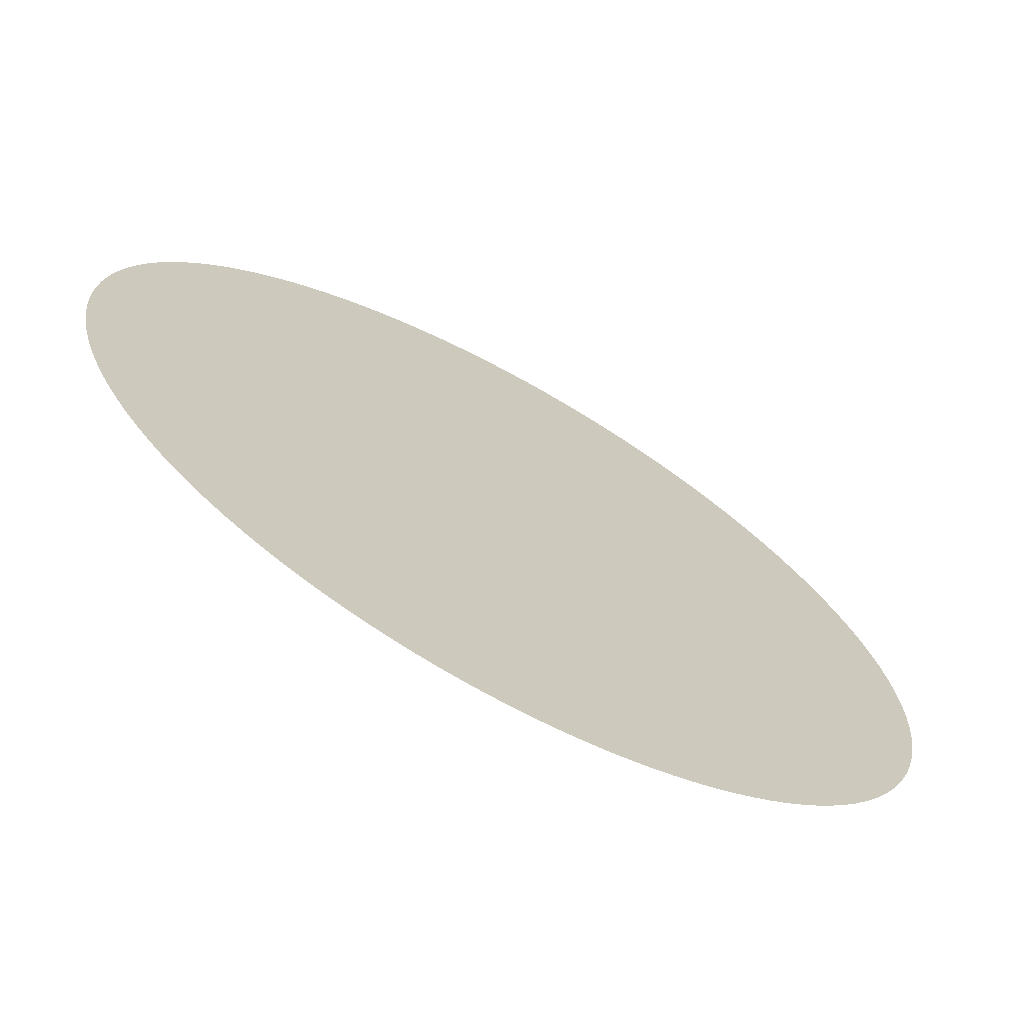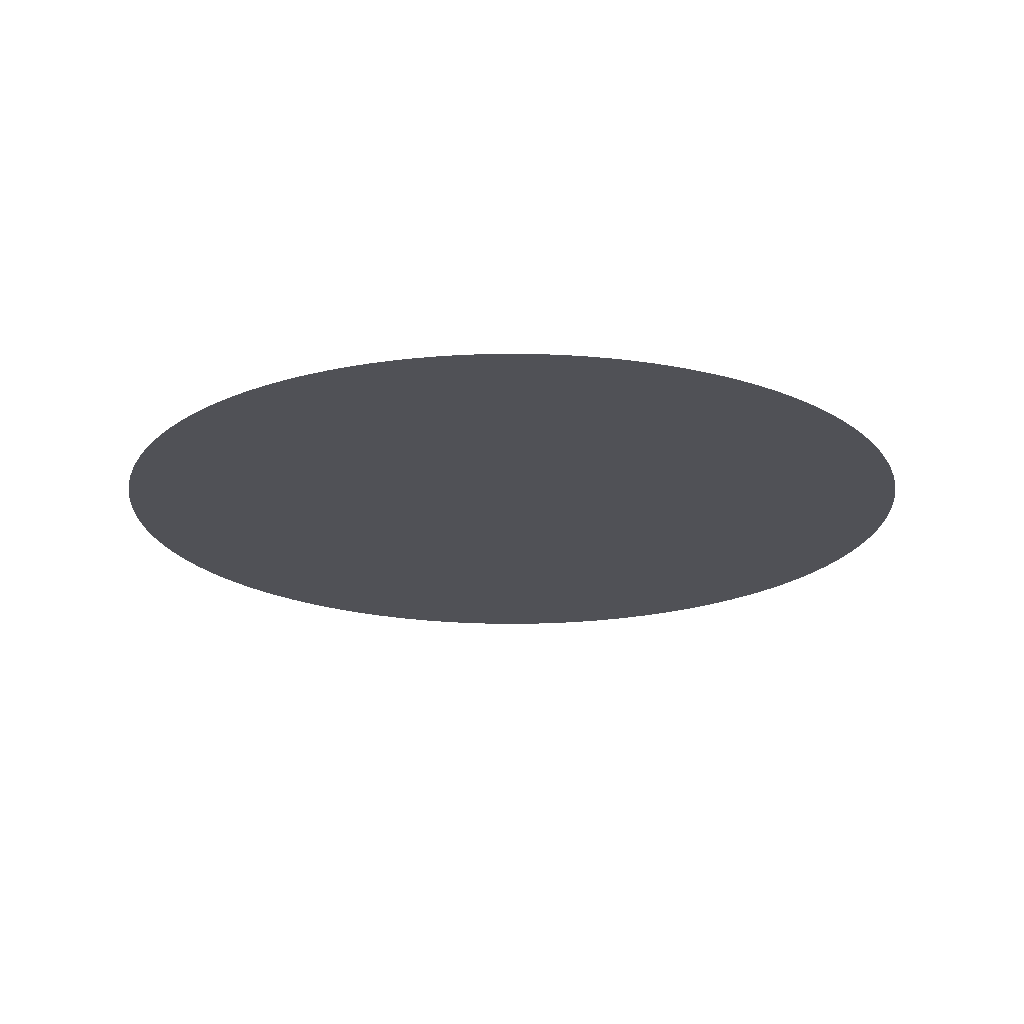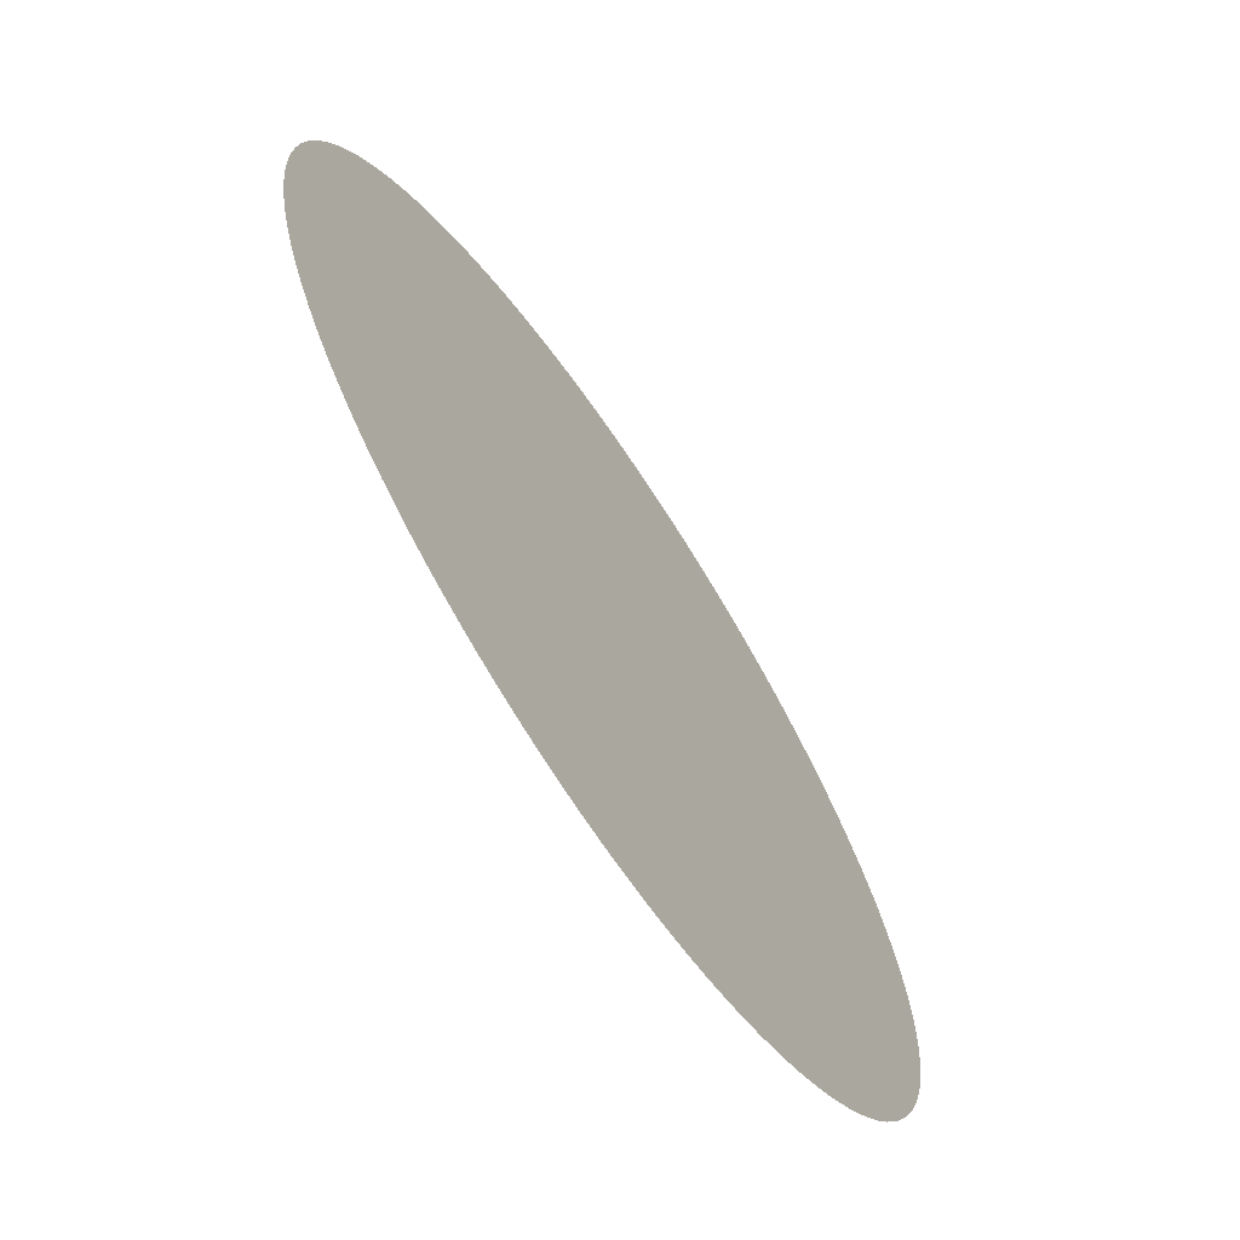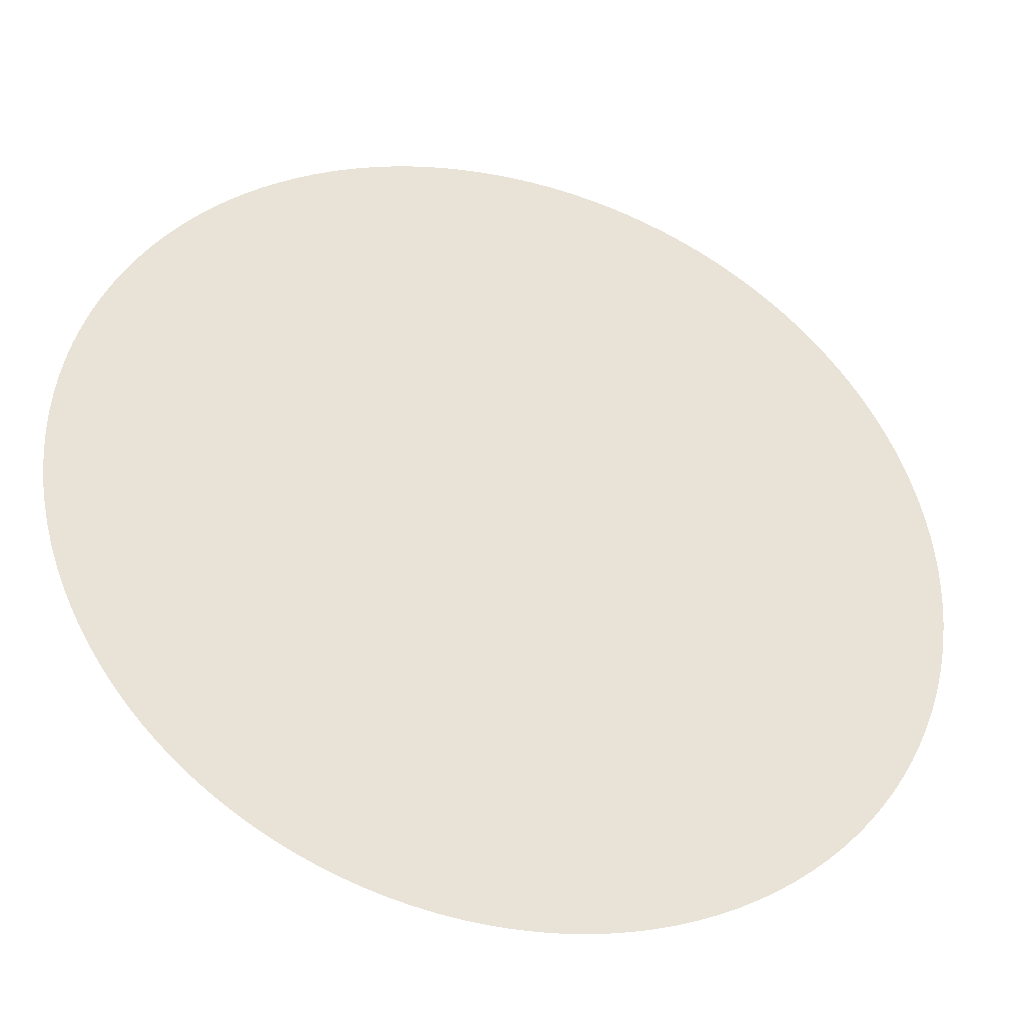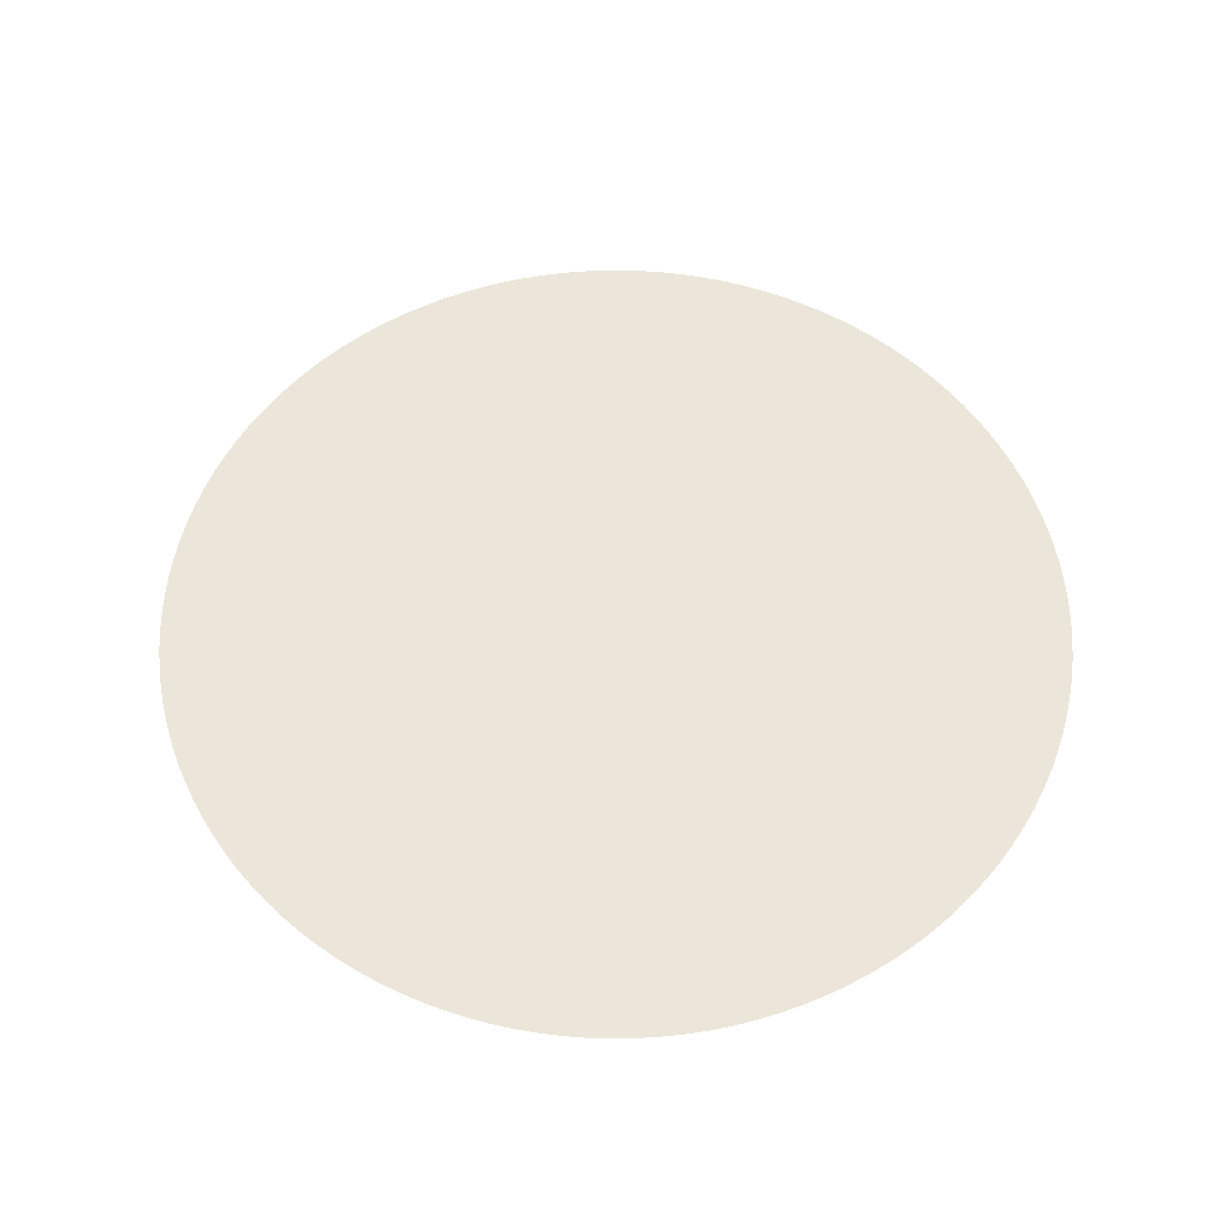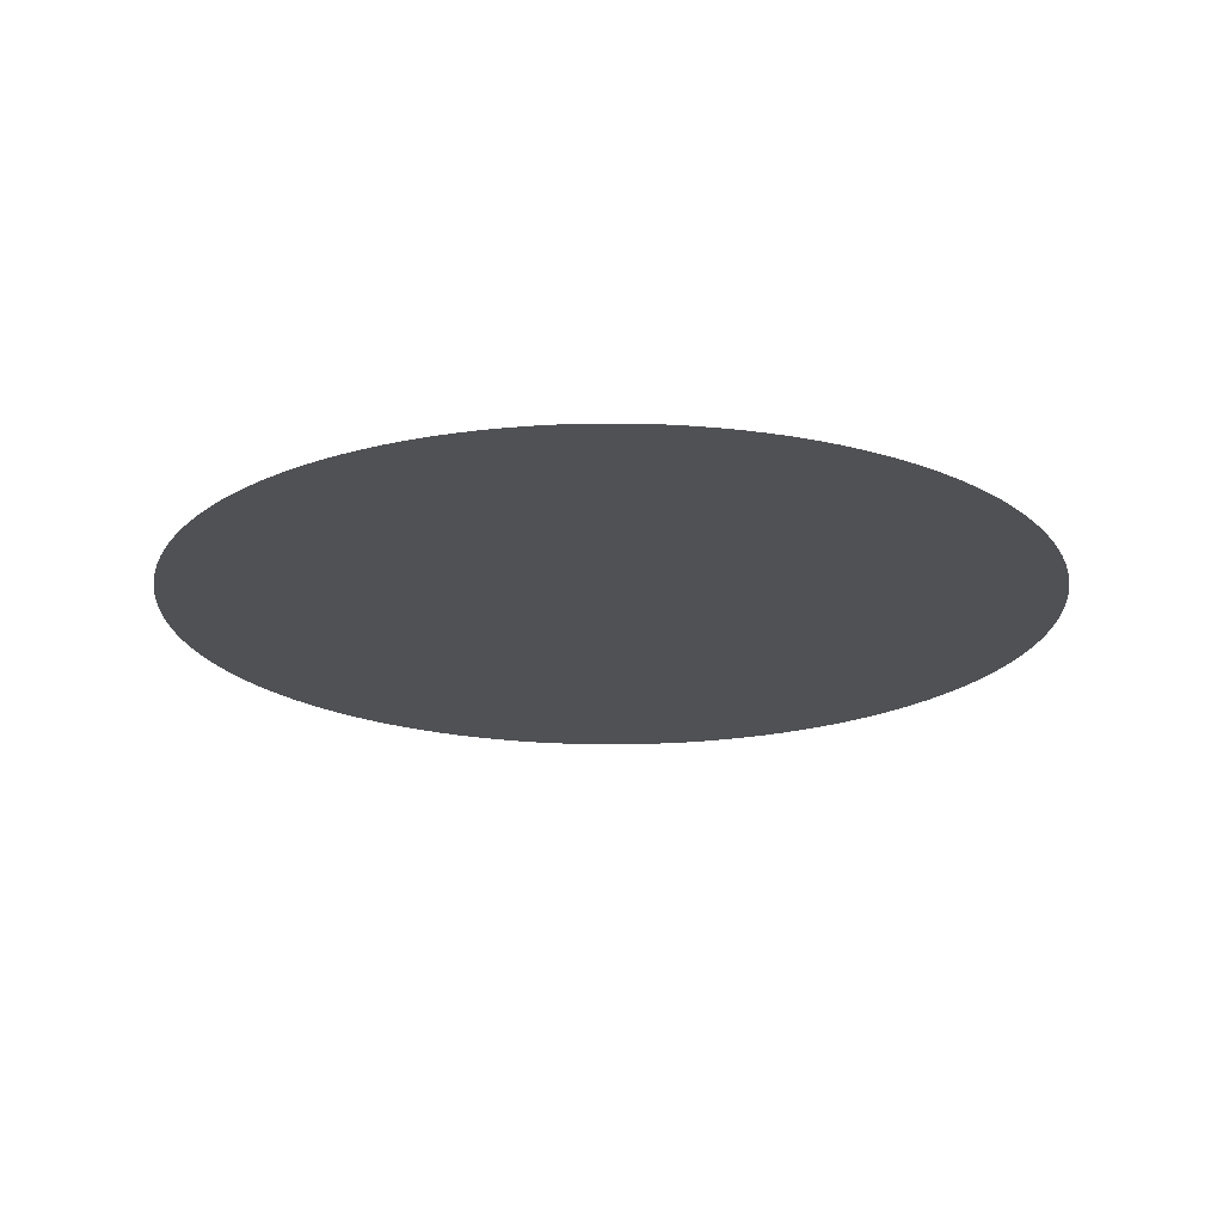
<metadata>
{"format":"obj","ext":"obj","renderer":"f3d","projection":"perspective","resolution":1024,"background":"white","views":[{"elev":-69.7,"azim":150.9,"up":"+Y"},{"elev":-20.3,"azim":-111.0,"up":"+Z"},{"elev":-68.6,"azim":123.7,"up":"+Y"},{"elev":-37.2,"azim":-16.4,"up":"+Y"},{"elev":56.8,"azim":-69.6,"up":"+Z"},{"elev":-20.2,"azim":165.9,"up":"+Z"}]}
</metadata>
<code>
o Circle
v 1 0 0
v 0.9988 0.04907 0
v 0.9952 0.09802 0
v 0.9892 0.1467 0
v 0.9808 0.1951 0
v 0.97 0.243 0
v 0.9569 0.2903 0
v 0.9415 0.3369 0
v 0.9239 0.3827 0
v 0.904 0.4276 0
v 0.8819 0.4714 0
v 0.8577 0.5141 0
v 0.8315 0.5556 0
v 0.8032 0.5957 0
v 0.773 0.6344 0
v 0.741 0.6716 0
v 0.7071 0.7071 0
v 0.6716 0.741 0
v 0.6344 0.773 0
v 0.5957 0.8032 0
v 0.5556 0.8315 0
v 0.5141 0.8577 0
v 0.4714 0.8819 0
v 0.4276 0.904 0
v 0.3827 0.9239 0
v 0.3369 0.9415 0
v 0.2903 0.9569 0
v 0.243 0.97 0
v 0.1951 0.9808 0
v 0.1467 0.9892 0
v 0.09802 0.9952 0
v 0.04907 0.9988 0
v 0 1 0
v -0.04907 0.9988 0
v -0.09802 0.9952 0
v -0.1467 0.9892 0
v -0.1951 0.9808 0
v -0.243 0.97 0
v -0.2903 0.9569 0
v -0.3369 0.9415 0
v -0.3827 0.9239 0
v -0.4276 0.904 0
v -0.4714 0.8819 0
v -0.5141 0.8577 0
v -0.5556 0.8315 0
v -0.5957 0.8032 0
v -0.6344 0.773 0
v -0.6716 0.741 0
v -0.7071 0.7071 0
v -0.741 0.6716 0
v -0.773 0.6344 0
v -0.8032 0.5957 0
v -0.8315 0.5556 0
v -0.8577 0.5141 0
v -0.8819 0.4714 0
v -0.904 0.4276 0
v -0.9239 0.3827 0
v -0.9415 0.3369 0
v -0.9569 0.2903 0
v -0.97 0.243 0
v -0.9808 0.1951 0
v -0.9892 0.1467 0
v -0.9952 0.09802 0
v -0.9988 0.04907 0
v -1 0 0
v -0.9988 -0.04907 0
v -0.9952 -0.09802 0
v -0.9892 -0.1467 0
v -0.9808 -0.1951 0
v -0.97 -0.243 0
v -0.9569 -0.2903 0
v -0.9415 -0.3369 0
v -0.9239 -0.3827 0
v -0.904 -0.4276 0
v -0.8819 -0.4714 0
v -0.8577 -0.5141 0
v -0.8315 -0.5556 0
v -0.8032 -0.5957 0
v -0.773 -0.6344 0
v -0.741 -0.6716 0
v -0.7071 -0.7071 0
v -0.6716 -0.741 0
v -0.6344 -0.773 0
v -0.5957 -0.8032 0
v -0.5556 -0.8315 0
v -0.5141 -0.8577 0
v -0.4714 -0.8819 0
v -0.4276 -0.904 0
v -0.3827 -0.9239 0
v -0.3369 -0.9415 0
v -0.2903 -0.9569 0
v -0.243 -0.97 0
v -0.1951 -0.9808 0
v -0.1467 -0.9892 0
v -0.09802 -0.9952 0
v -0.04907 -0.9988 0
v 0 -1 0
v 0.04907 -0.9988 0
v 0.09802 -0.9952 0
v 0.1467 -0.9892 0
v 0.1951 -0.9808 0
v 0.243 -0.97 0
v 0.2903 -0.9569 0
v 0.3369 -0.9415 0
v 0.3827 -0.9239 0
v 0.4276 -0.904 0
v 0.4714 -0.8819 0
v 0.5141 -0.8577 0
v 0.5556 -0.8315 0
v 0.5957 -0.8032 0
v 0.6344 -0.773 0
v 0.6716 -0.741 0
v 0.7071 -0.7071 0
v 0.741 -0.6716 0
v 0.773 -0.6344 0
v 0.8032 -0.5957 0
v 0.8315 -0.5556 0
v 0.8577 -0.5141 0
v 0.8819 -0.4714 0
v 0.904 -0.4276 0
v 0.9239 -0.3827 0
v 0.9415 -0.3369 0
v 0.9569 -0.2903 0
v 0.97 -0.243 0
v 0.9808 -0.1951 0
v 0.9892 -0.1467 0
v 0.9952 -0.09802 0
v 0.9988 -0.04907 0
f 2 3 4 5 6 7 8 9 10 11 12 13 14 15 16 17 18 19 20 21 22 23 24 25 26 27 28 29 30 31 32 33 34 35 36 37 38 39 40 41 42 43 44 45 46 47 48 49 50 51 52 53 54 55 56 57 58 59 60 61 62 63 64 65 66 67 68 69 70 71 72 73 74 75 76 77 78 79 80 81 82 83 84 85 86 87 88 89 90 91 92 93 94 95 96 97 98 99 100 101 102 103 104 105 106 107 108 109 110 111 112 113 114 115 116 117 118 119 120 121 122 123 124 125 126 127 128 1

</code>
